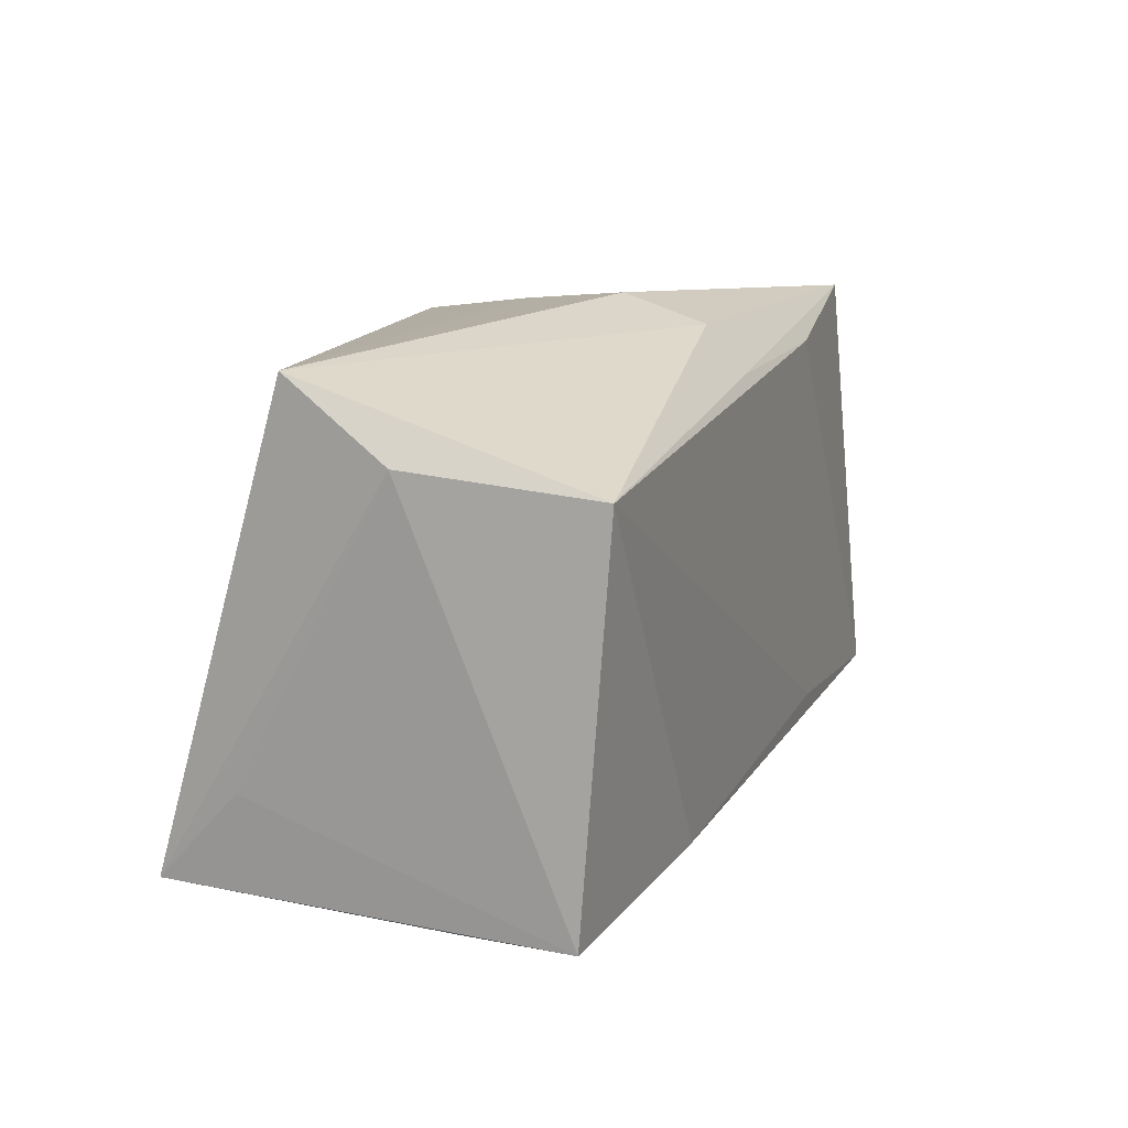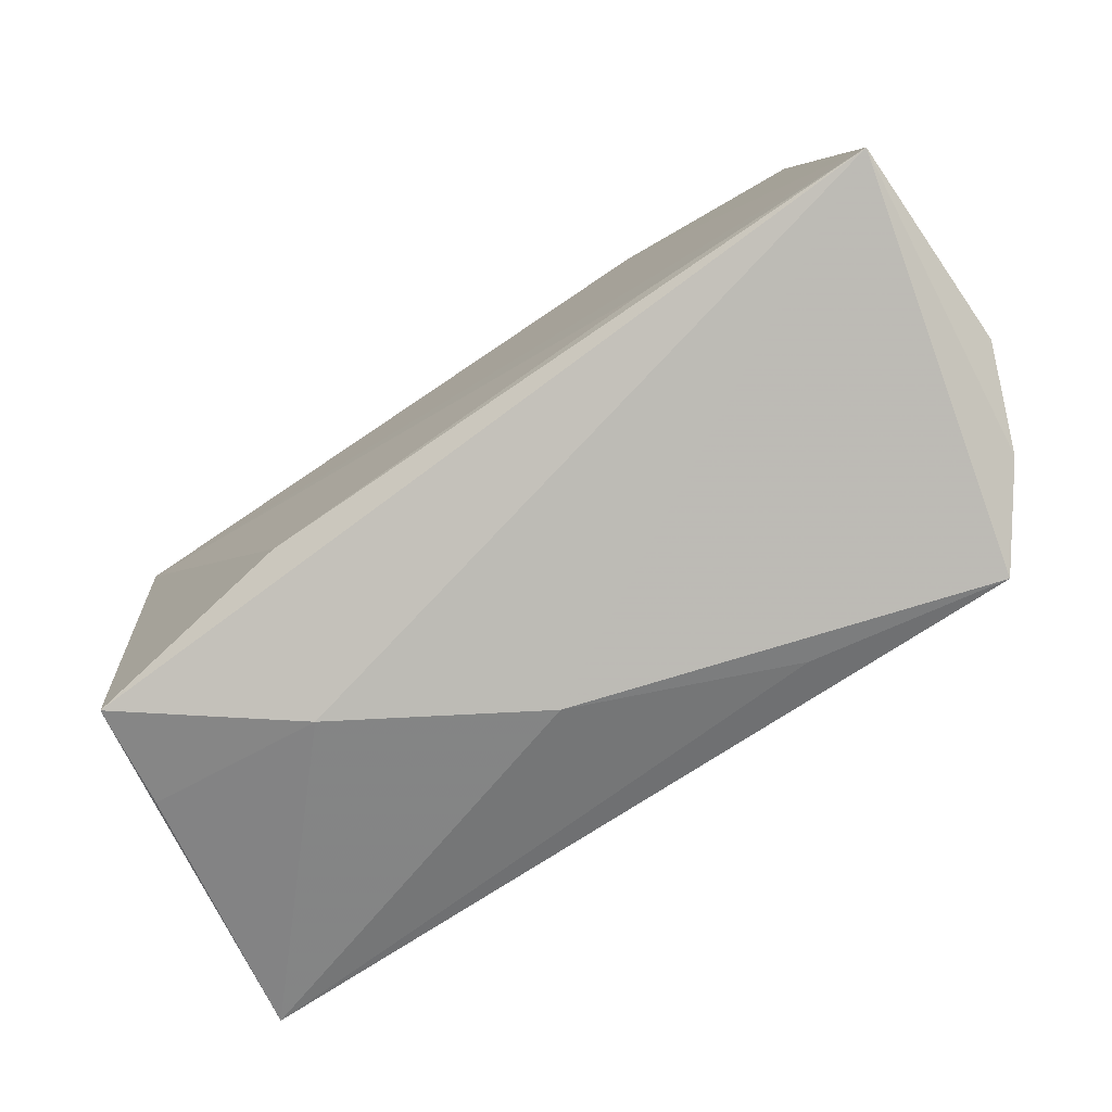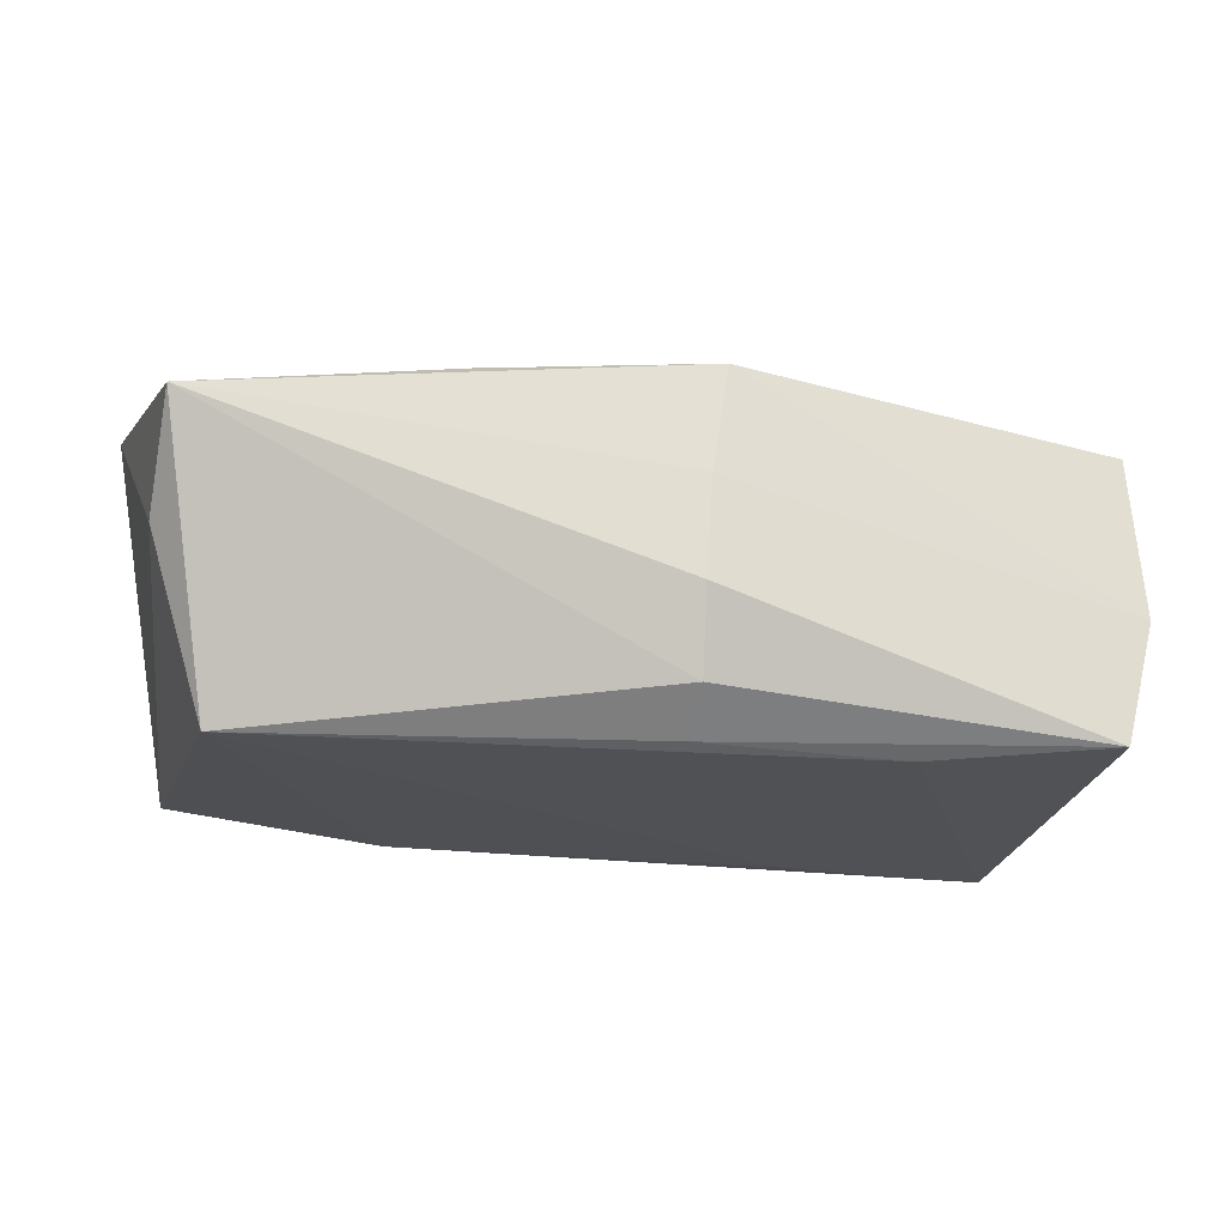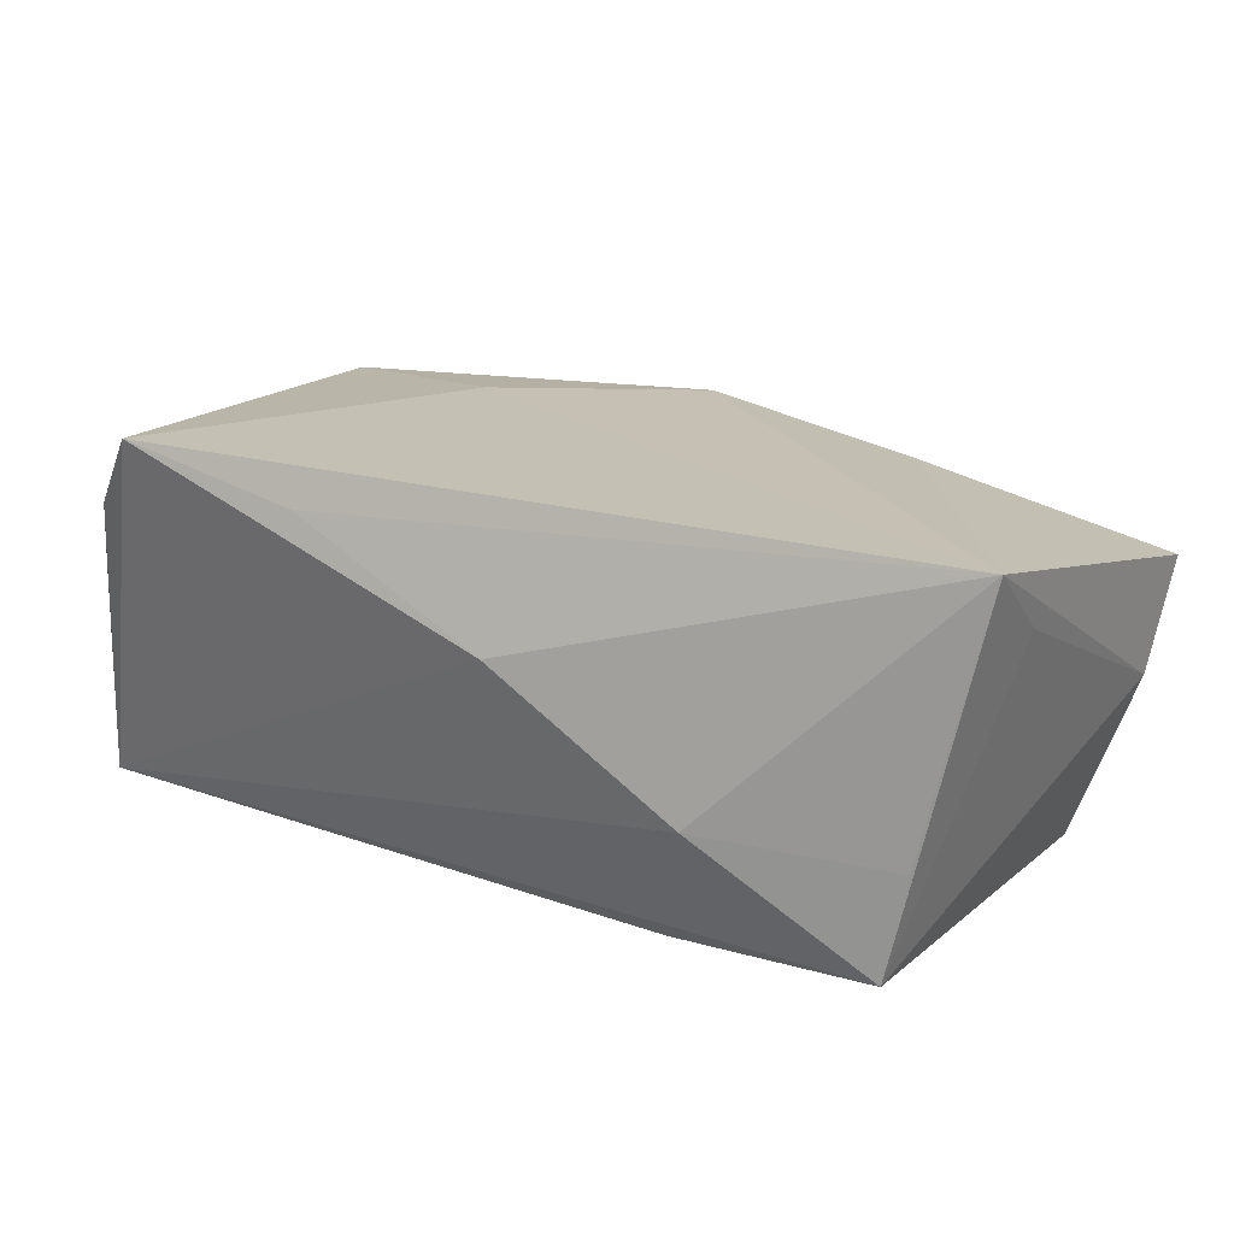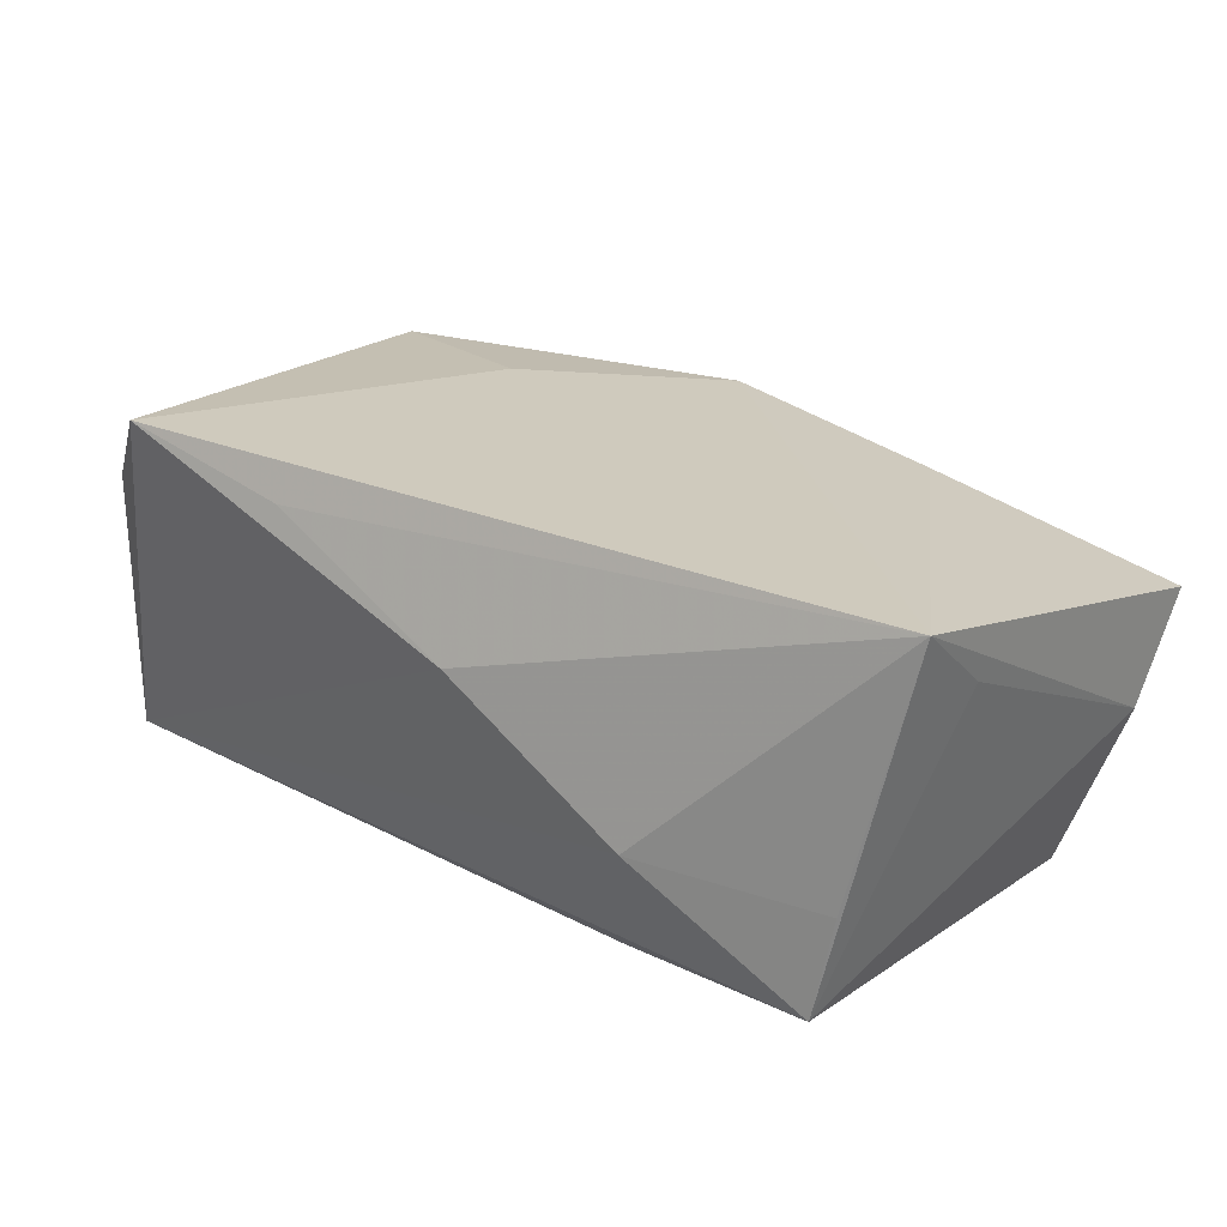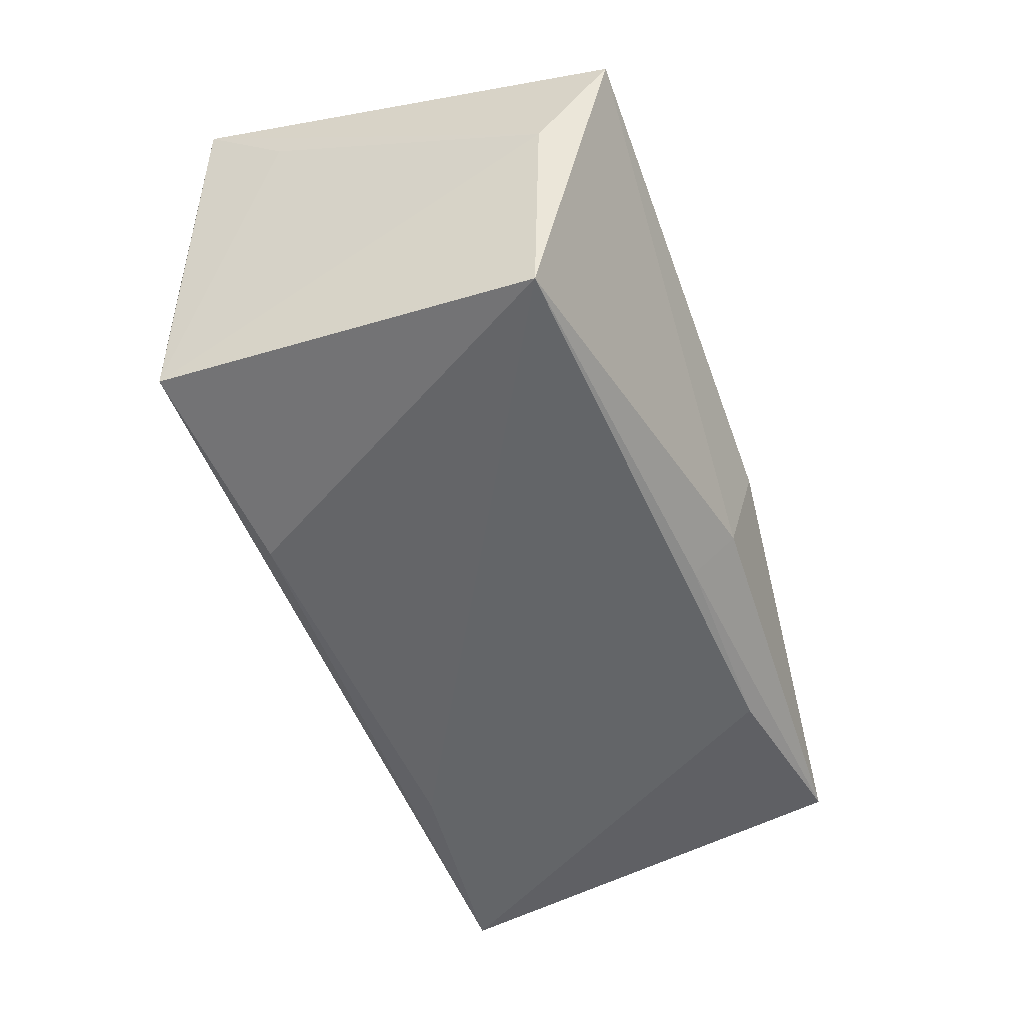
<metadata>
{"format":"obj","ext":"obj","renderer":"f3d","projection":"perspective","resolution":1024,"background":"white","views":[{"elev":15.3,"azim":111.0,"up":"+Y"},{"elev":-75.7,"azim":-145.3,"up":"+Y"},{"elev":-18.8,"azim":164.4,"up":"+Z"},{"elev":21.8,"azim":32.5,"up":"+Z"},{"elev":26.1,"azim":40.1,"up":"+Z"},{"elev":-51.5,"azim":110.3,"up":"+Z"}]}
</metadata>
<code>
v -0.05254 -0.0225 0.002561
v 0.02738 -0.0298 -0.005247
v -9.456e-05 0.02419 -0.02014
v 0.05447 -0.01999 0.02333
v -0.04664 0.02777 -0.0182
v 0.0003334 0.03257 -0.006063
v -0.05162 0.0132 -0.01022
v -0.04783 -0.02678 0.01312
v -0.00015 0.02949 -0.01555
v 0.04695 0.02049 -0.02173
v 0.0231 0.02875 0.01529
v -0.04683 -0.016 0.01825
v 0.05386 -0.01016 0.01468
v -0.05103 0.02277 0.01617
v -0.04047 -0.03057 0.02264
v -0.05135 0.02562 -0.003491
v -0.05256 -1.185e-05 -0.01446
v -0.05256 -0.01252 -0.0185
v -0.02456 0.02412 -0.02043
v -0.05244 -0.02337 -0.02141
v -0.02507 0.01315 0.01991
v 0.04874 -0.02378 -0.006347
v -0.02563 -0.02047 -0.02173
v -0.04959 0.02479 -0.01162
v -0.003564 0.02894 0.01905
v 0.02176 -0.02226 -0.02173
v 0.00534 -0.03086 0.007983
v -0.0009269 0.03114 0.005892
v -0.01858 -0.02978 0.01862
v 0.04688 -0.02491 -0.0183
v 0.05304 0.03175 0.008855
v 0.05329 0.02344 -0.00219
f 20 27 15
f 31 4 32
f 12 14 1
f 12 15 14
f 29 27 4
f 4 15 29
f 29 15 27
f 1 20 8
f 20 15 8
f 8 12 1
f 15 12 8
f 25 16 14
f 4 27 2
f 2 27 20
f 4 31 11
f 11 25 4
f 31 25 11
f 21 15 4
f 4 25 21
f 14 15 21
f 21 25 14
f 28 25 31
f 16 25 28
f 32 4 13
f 4 2 22
f 20 26 30
f 30 2 20
f 30 22 2
f 32 13 30
f 30 13 4
f 4 22 30
f 23 26 20
f 5 19 20
f 6 28 31
f 16 28 6
f 6 5 16
f 10 30 26
f 26 23 10
f 20 19 10
f 10 23 20
f 32 30 10
f 10 31 32
f 16 7 17
f 1 14 17
f 14 16 17
f 19 5 3
f 3 10 19
f 18 5 20
f 18 17 5
f 18 20 1
f 1 17 18
f 24 17 7
f 5 17 24
f 24 7 16
f 16 5 24
f 10 3 9
f 5 6 9
f 9 3 5
f 9 6 31
f 31 10 9

</code>
